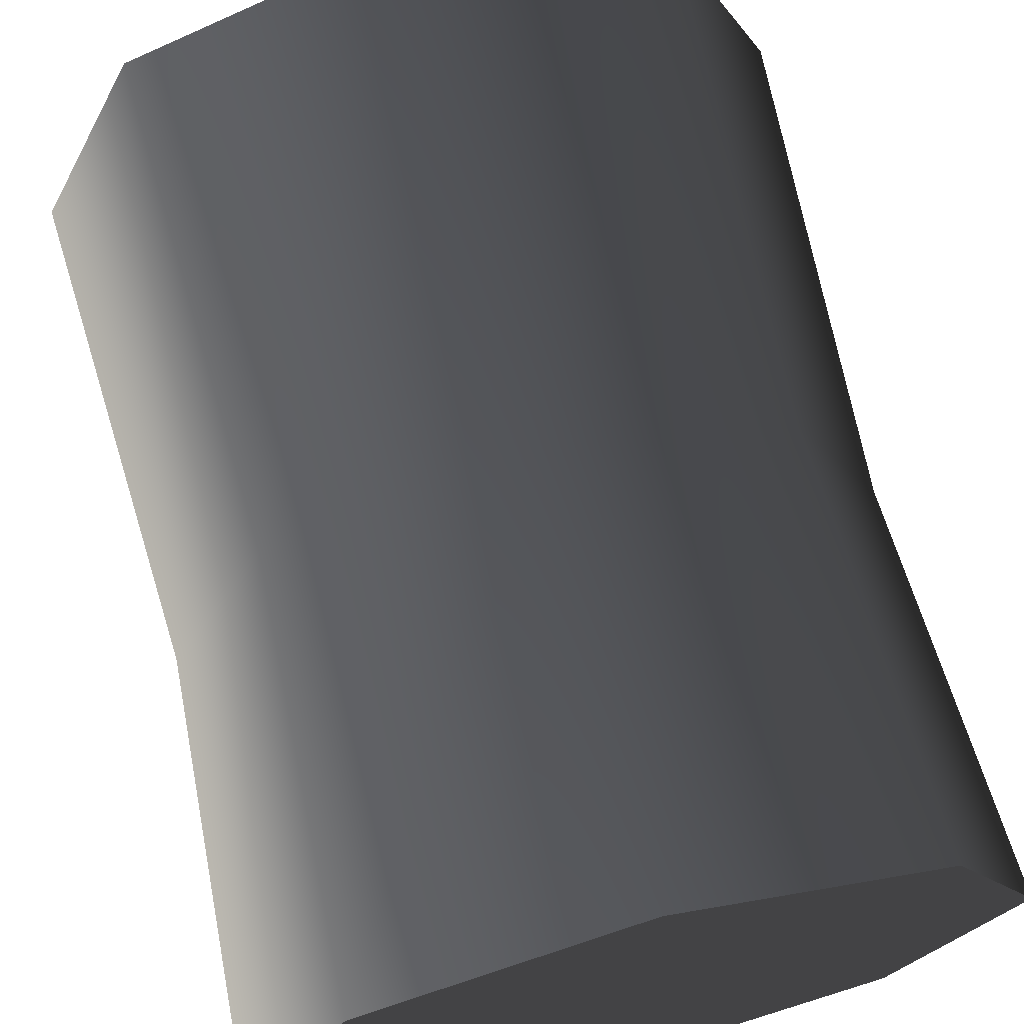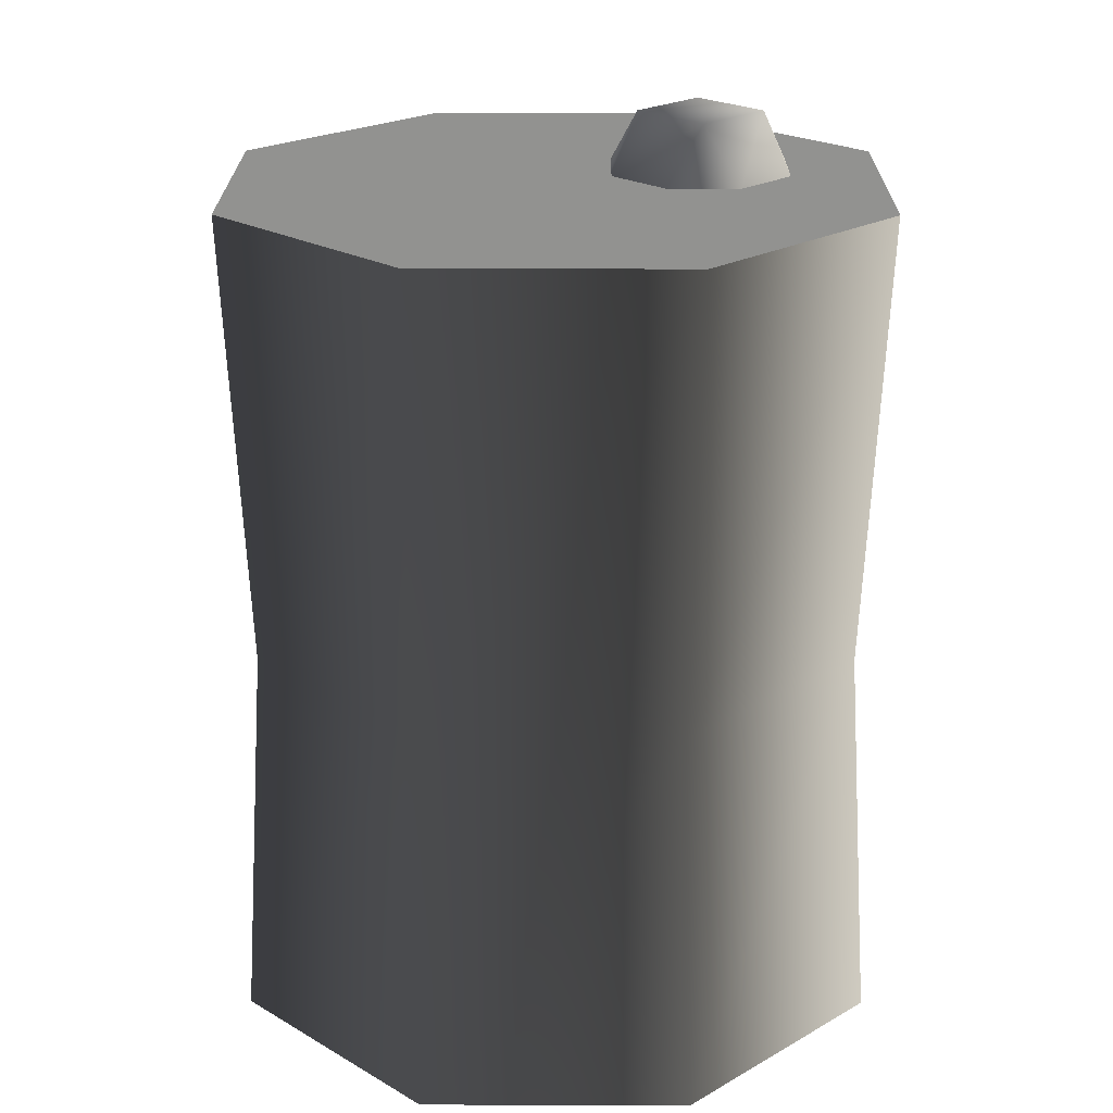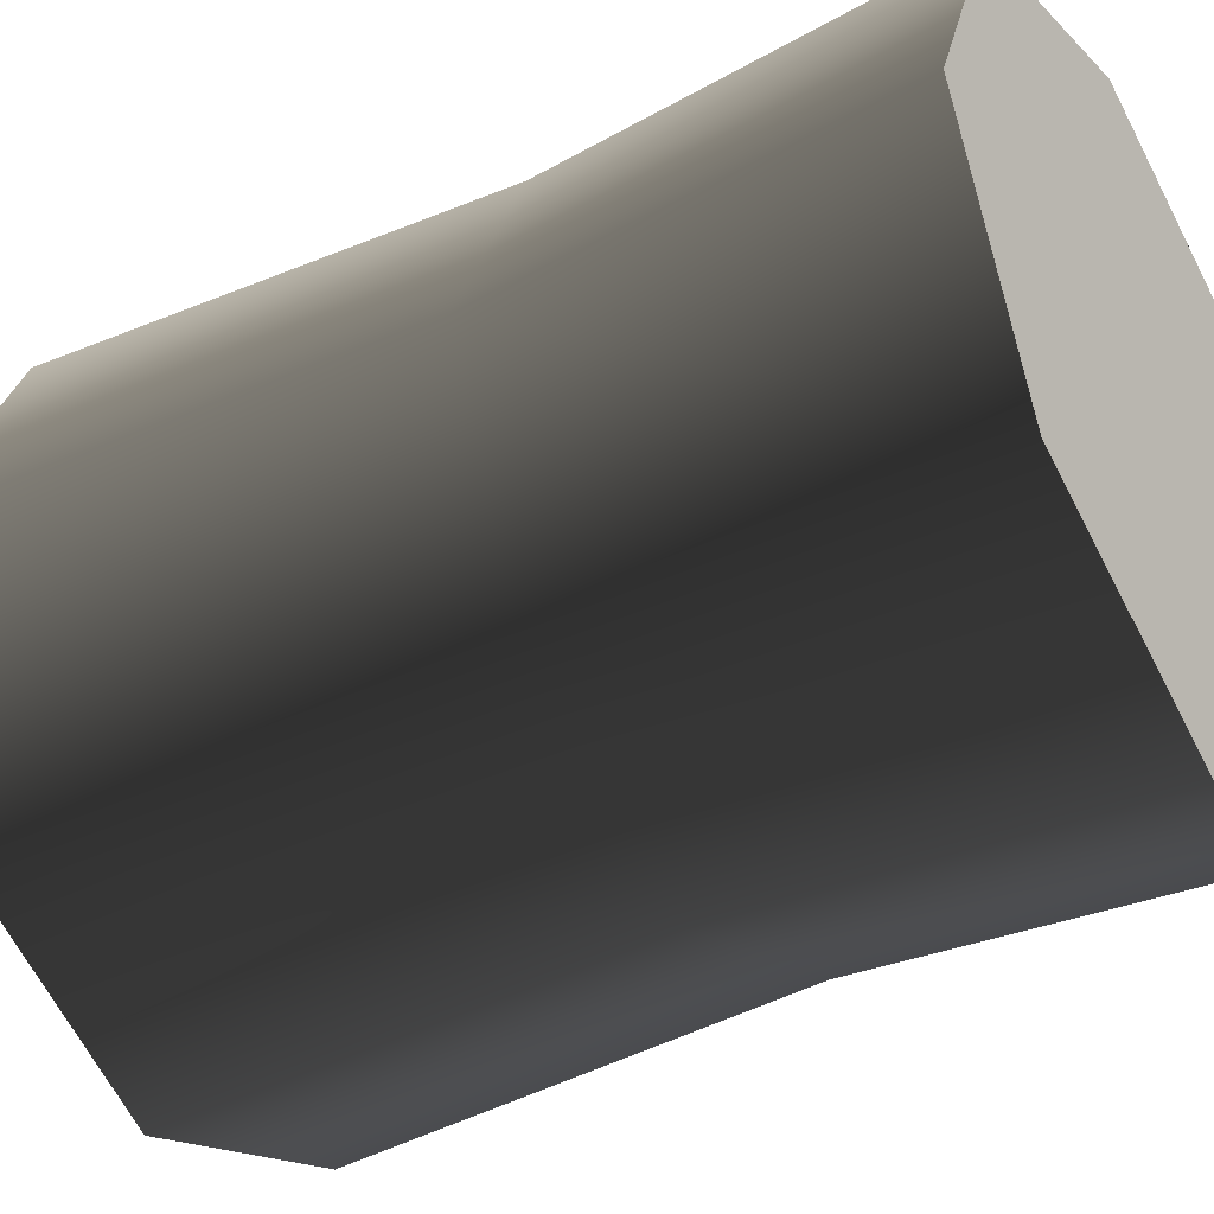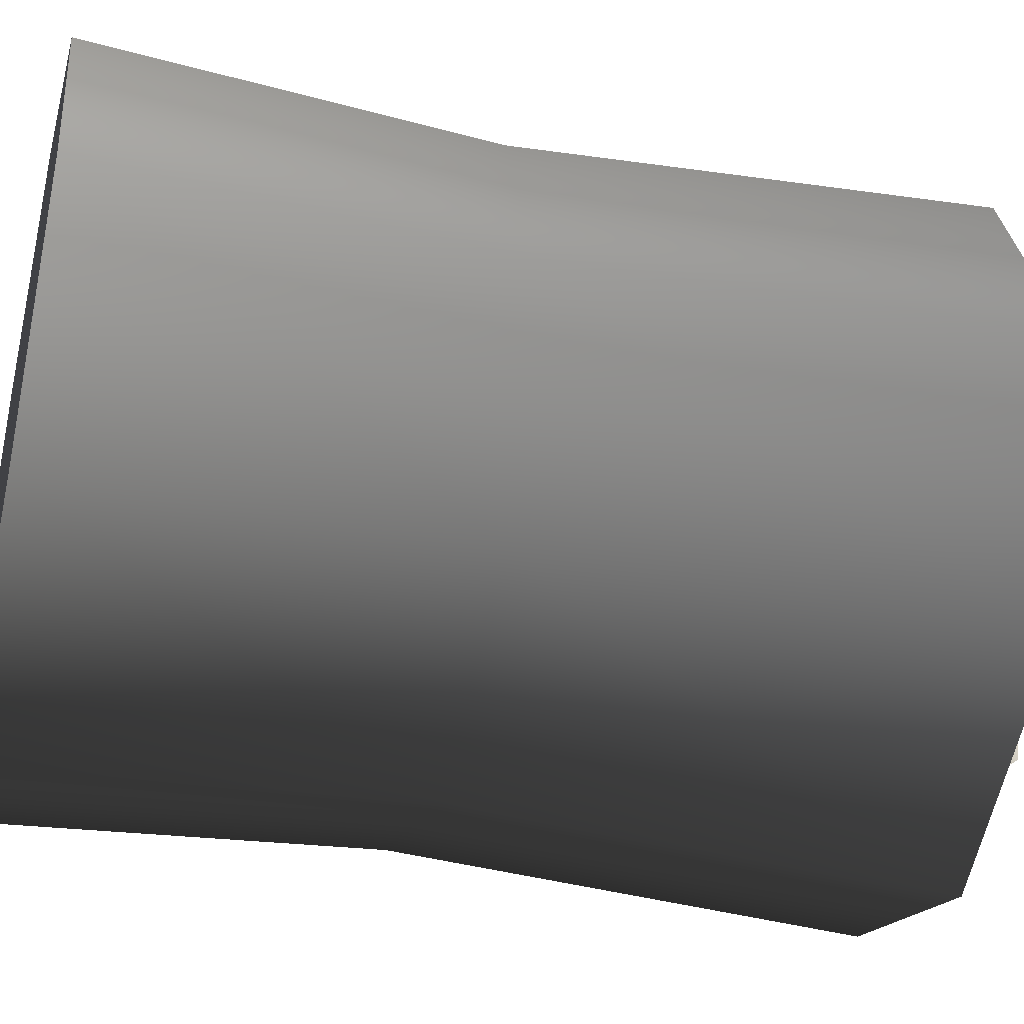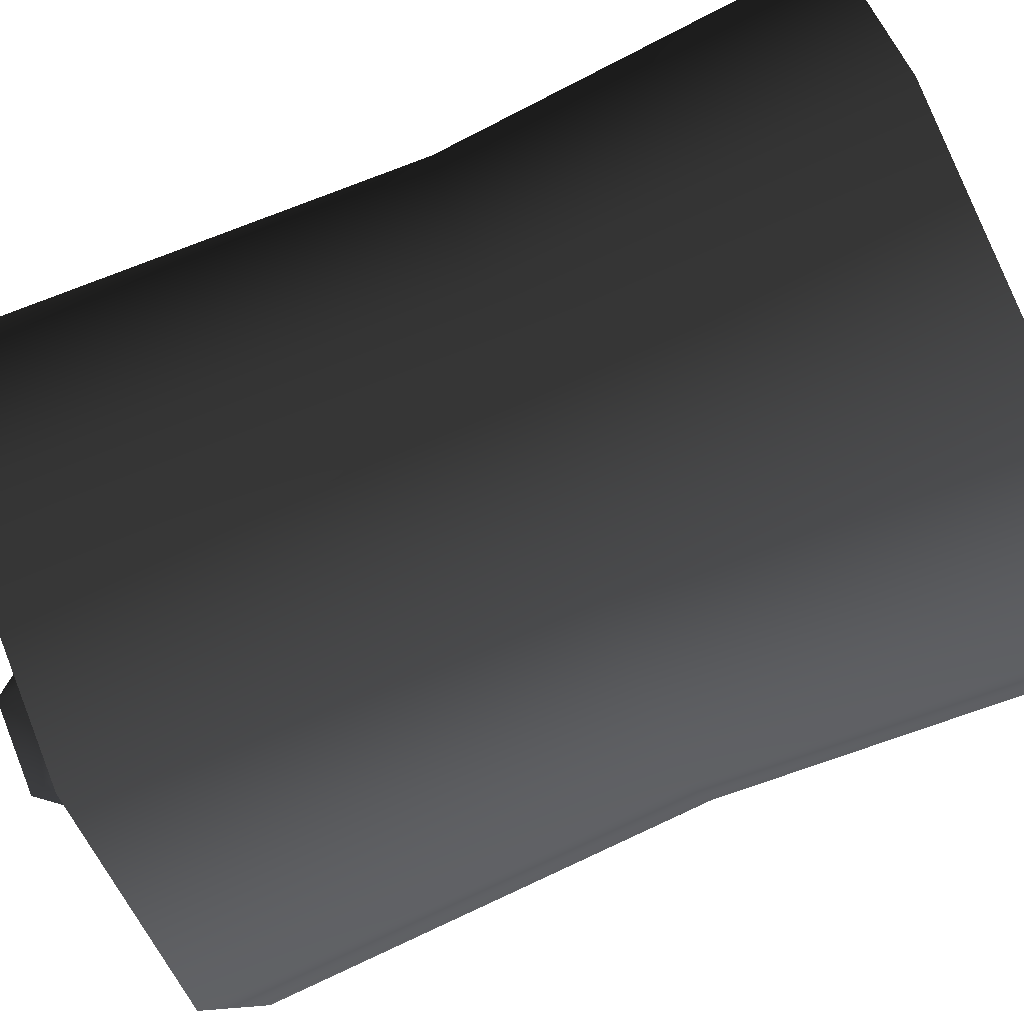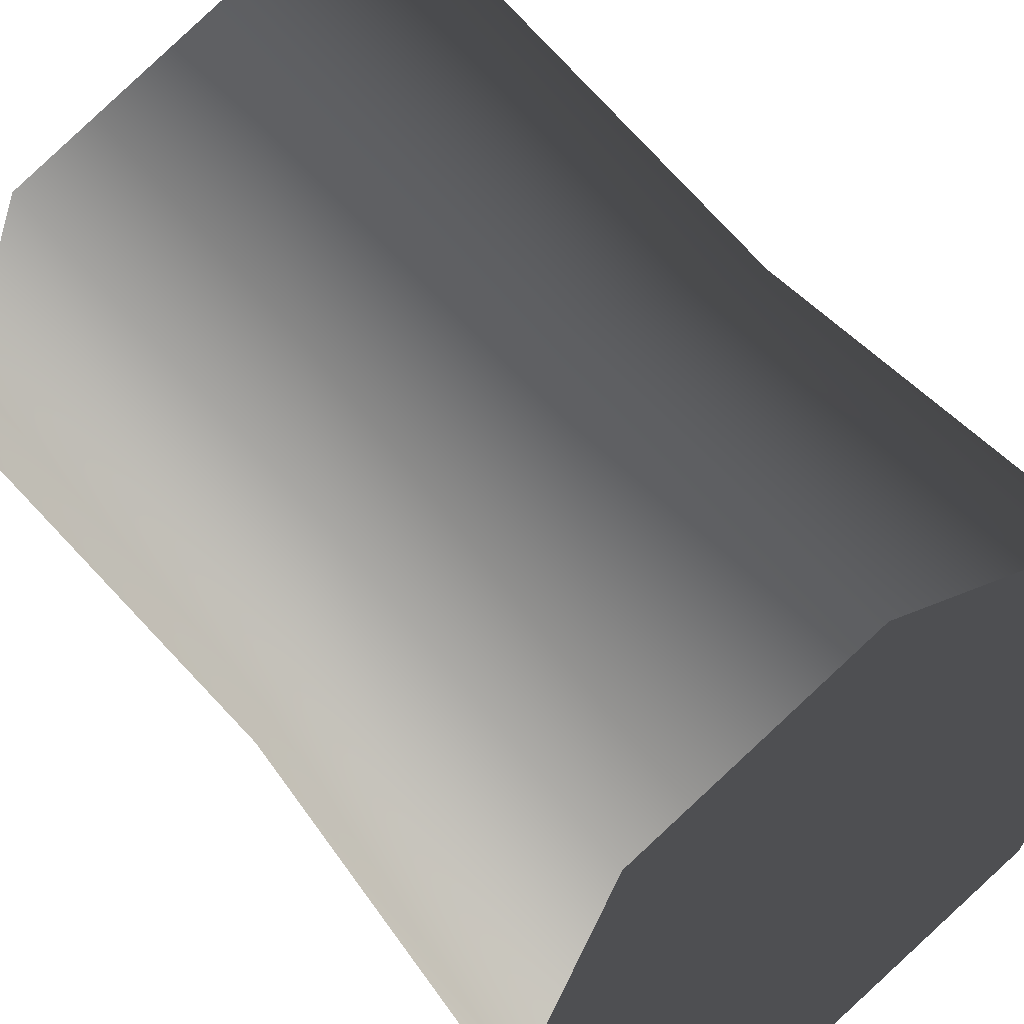
<metadata>
{"format":"obj","ext":"obj","renderer":"f3d","projection":"perspective","resolution":1024,"background":"white","views":[{"elev":70.6,"azim":-14.2,"up":"+Z"},{"elev":22.0,"azim":67.8,"up":"+Y"},{"elev":-41.1,"azim":-59.9,"up":"+Z"},{"elev":-39.1,"azim":76.1,"up":"+Z"},{"elev":-77.9,"azim":-66.8,"up":"+Z"},{"elev":53.3,"azim":-37.5,"up":"+Z"}]}
</metadata>
<code>
v 0.04697 1.776 -0.4157
v 0.1134 1.776 -0.2553
v -0.04697 1.776 -0.1889
v -0.1134 1.776 -0.3493
v 8.464e-07 1.663 -0.4898
v 0.1326 1.663 -0.4349
v -0.1326 1.663 -0.4349
v -0.1875 1.663 -0.3023
v -0.1326 1.663 -0.1697
v 8.464e-07 1.663 -0.1148
v 0.1326 1.663 -0.1697
v 0.1875 1.663 -0.3023
v 0.4828 -0.0007411 -0.4828
v -1.572e-06 -0.0007412 -0.6828
v 0.4828 -0.0007411 0.4828
v 0.6828 -0.0007424 -4.546e-20
v -1.572e-06 -0.0007412 0.6828
v -0.4828 -0.0007414 -0.4828
v -0.4828 -0.0007414 0.4828
v -0.6828 -0.000742 -4.544e-20
v 0.4828 -0.0007411 -0.4828
v 0.4479 0.7663 -0.4479
v -2.224e-06 0.7663 -0.6335
v -1.572e-06 -0.0007412 -0.6828
v 0.6828 -0.0007424 -4.546e-20
v 0.6335 0.7663 1.192e-07
v 0.4828 -0.0007411 0.4828
v 0.4479 0.7663 0.4479
v -1.572e-06 -0.0007412 0.6828
v -2.224e-06 0.7663 0.6335
v -0.4828 -0.0007414 0.4828
v -0.4479 0.7663 0.4479
v -0.6828 -0.000742 -4.544e-20
v -0.6335 0.7663 5.96e-08
v -0.4828 -0.0007414 -0.4828
v -0.4479 0.7663 -0.4479
v -1.572e-06 -0.0007412 -0.6828
v -2.224e-06 0.7663 -0.6335
v 8.464e-07 1.663 0.6784
v -0.4797 1.663 0.4797
v -0.6784 1.663 1.788e-07
v -0.4797 1.663 -0.4797
v 8.464e-07 1.663 -0.6784
v 0.4797 1.663 0.4797
v 0.6784 1.663 2.384e-07
v 0.4797 1.663 -0.4797
v 8.464e-07 1.663 -0.6784
v 0.4797 1.663 -0.4797
v 0.1326 1.663 -0.4349
v 8.464e-07 1.663 -0.4898
v 8.464e-07 1.663 -0.6784
v -0.1326 1.663 -0.4349
v -0.4797 1.663 -0.4797
v -0.1875 1.663 -0.3023
v -0.6784 1.663 1.788e-07
v -0.1326 1.663 -0.1697
v -0.4797 1.663 0.4797
v 8.464e-07 1.663 -0.1148
v 8.464e-07 1.663 0.6784
v 0.1326 1.663 -0.1697
v 0.4797 1.663 0.4797
v 0.1875 1.663 -0.3023
v 0.6784 1.663 2.384e-07
g Barrel3_1207_63
f 1 3 2
f 1 4 3
f 5 4 1
f 6 5 1
f 5 7 4
f 7 8 4
f 8 3 4
f 8 9 3
f 9 10 3
f 10 2 3
f 10 11 2
f 11 12 2
f 12 1 2
f 12 6 1
f 13 15 14
f 13 16 15
f 14 15 17
f 14 17 18
f 18 17 19
f 18 19 20
f 21 23 22
f 21 24 23
f 25 21 22
f 25 22 26
f 27 25 26
f 27 26 28
f 29 27 28
f 29 28 30
f 31 29 30
f 31 30 32
f 33 31 32
f 33 32 34
f 35 33 34
f 35 34 36
f 37 35 36
f 37 36 38
f 32 30 39
f 32 39 40
f 34 32 40
f 34 40 41
f 36 34 41
f 36 41 42
f 38 36 42
f 38 42 43
f 30 44 39
f 30 28 44
f 28 45 44
f 28 26 45
f 26 46 45
f 26 22 46
f 22 47 46
f 22 23 47
f 48 50 49
f 48 51 50
f 51 52 50
f 51 53 52
f 53 54 52
f 53 55 54
f 55 56 54
f 55 57 56
f 57 58 56
f 57 59 58
f 59 60 58
f 59 61 60
f 61 62 60
f 61 63 62
f 63 49 62
f 63 48 49

</code>
